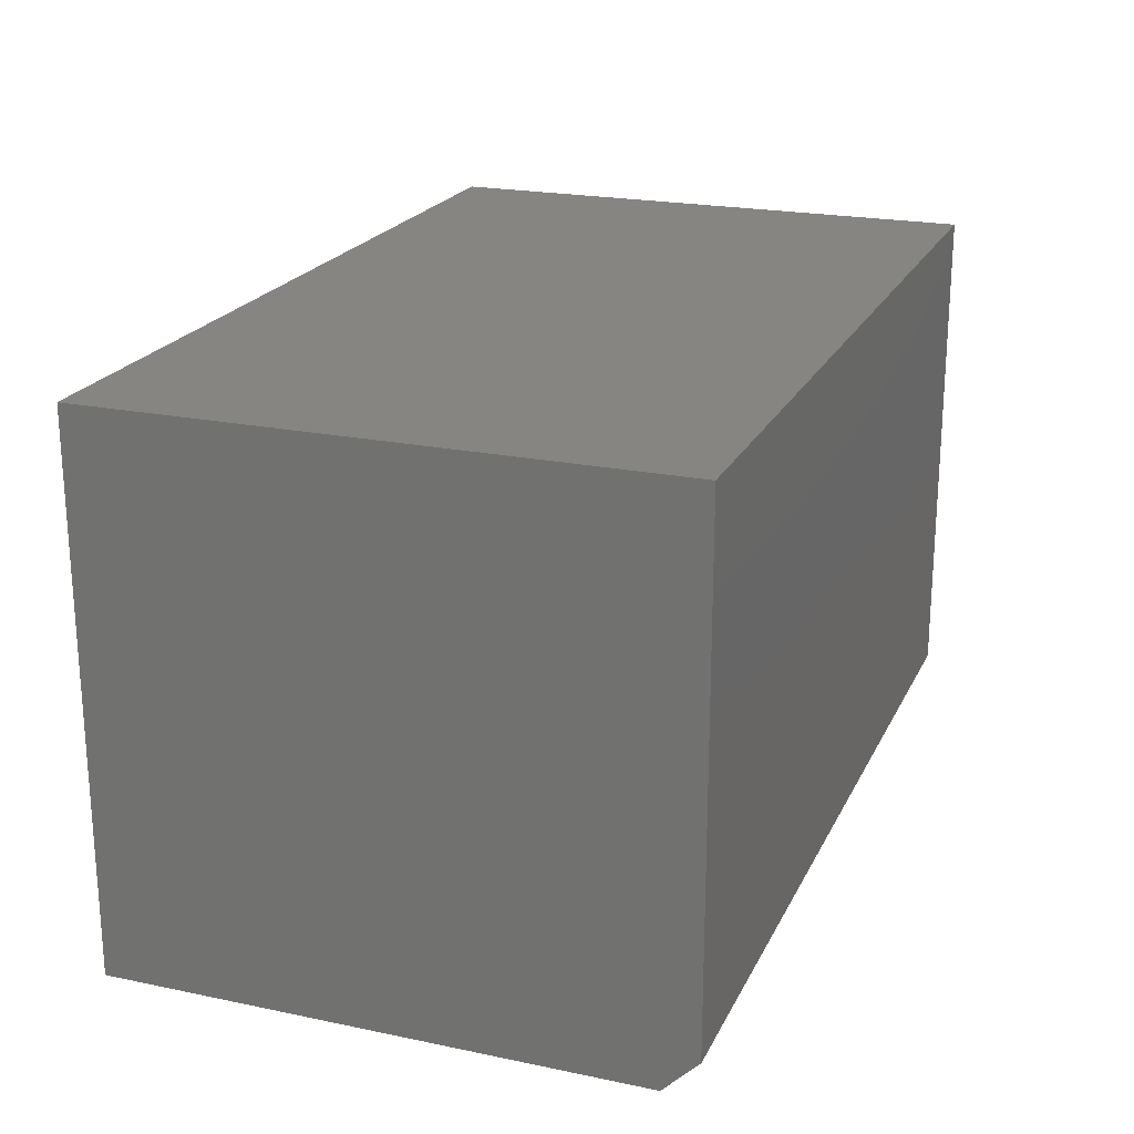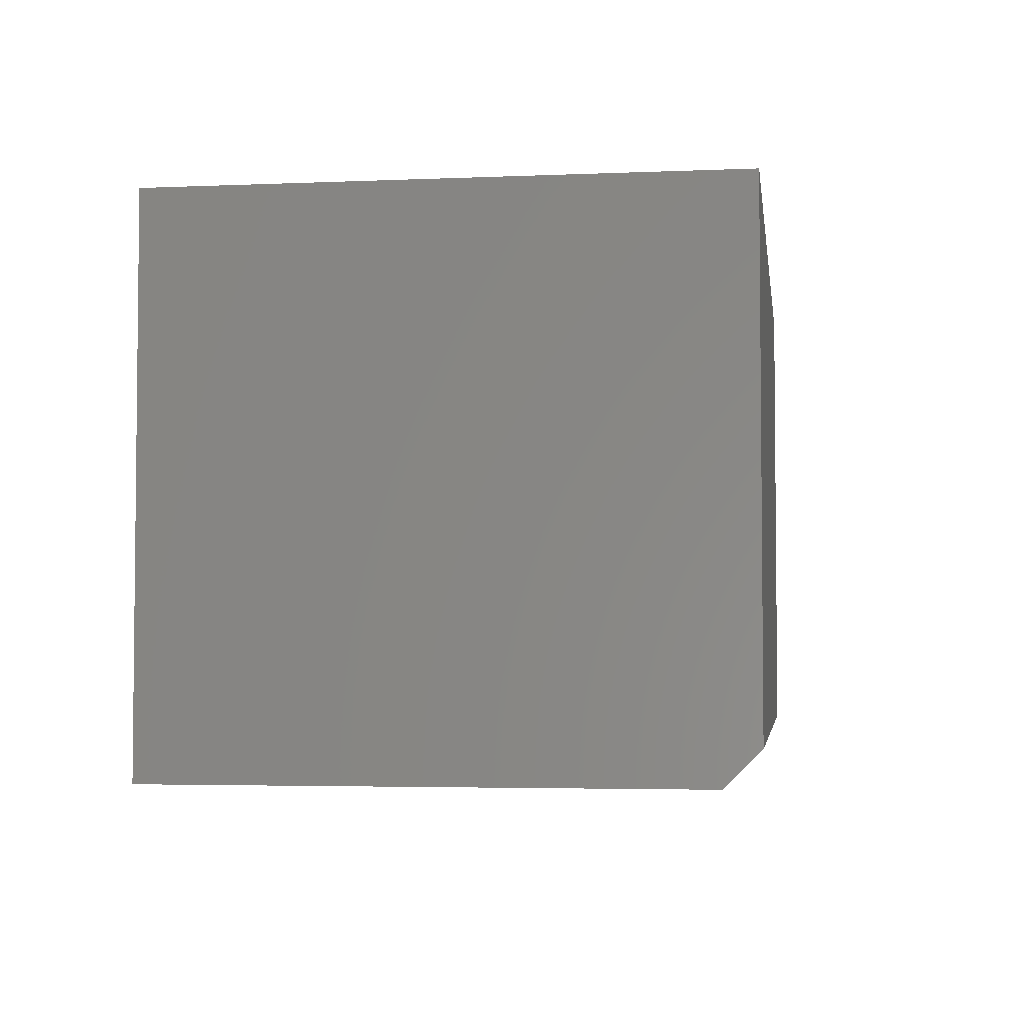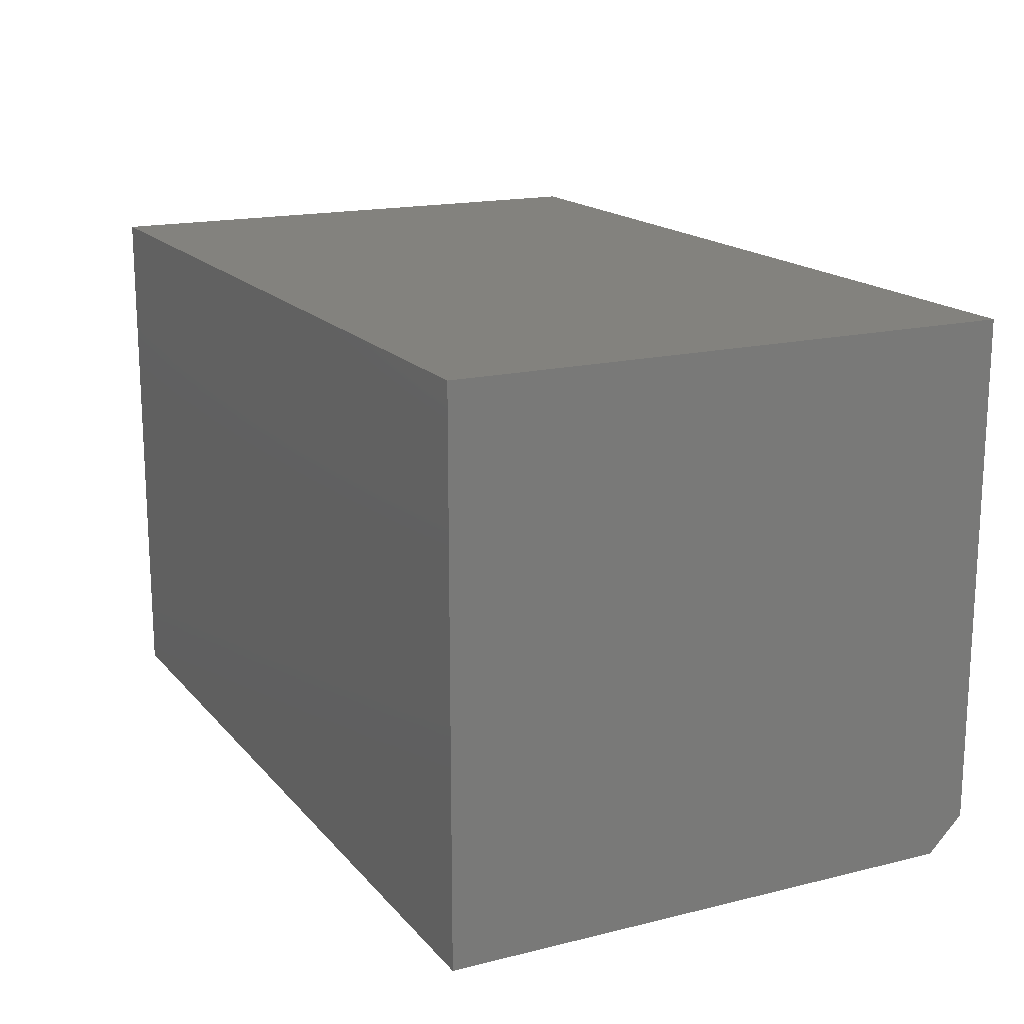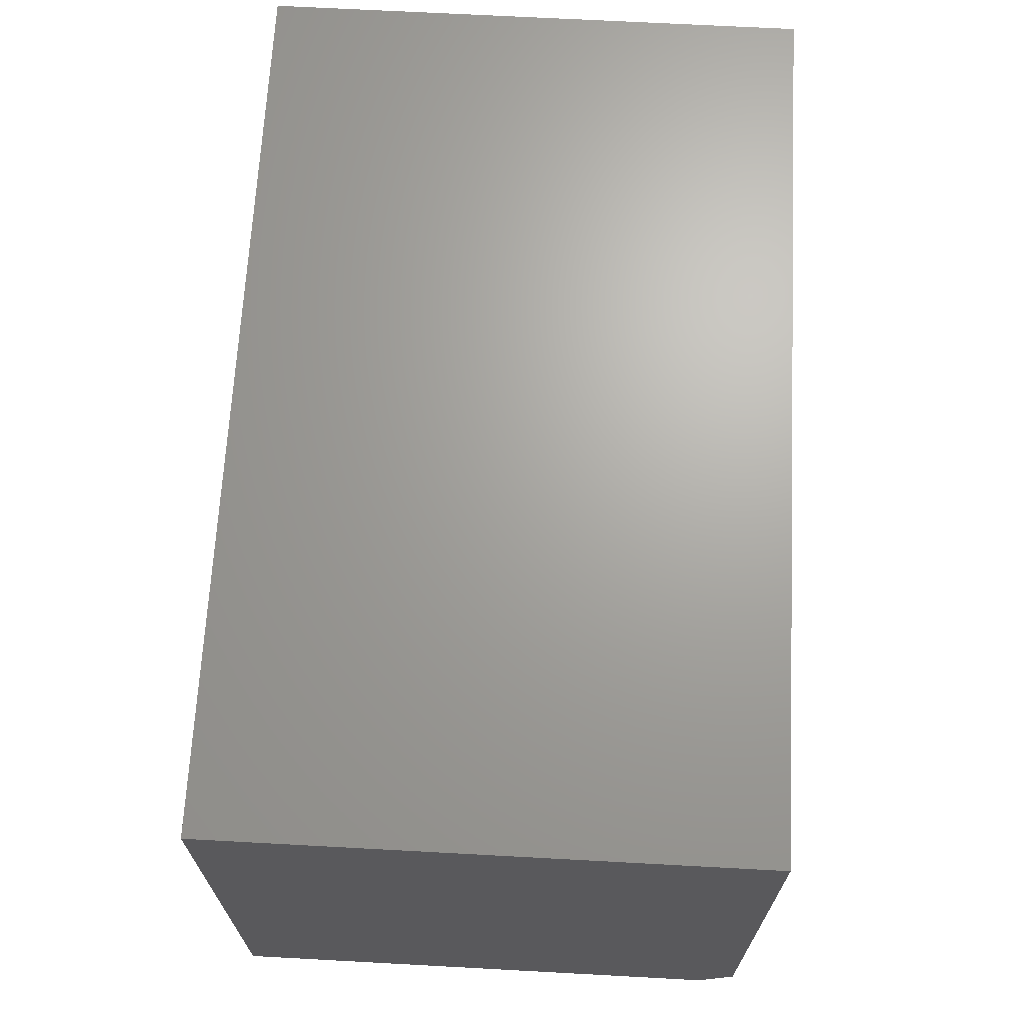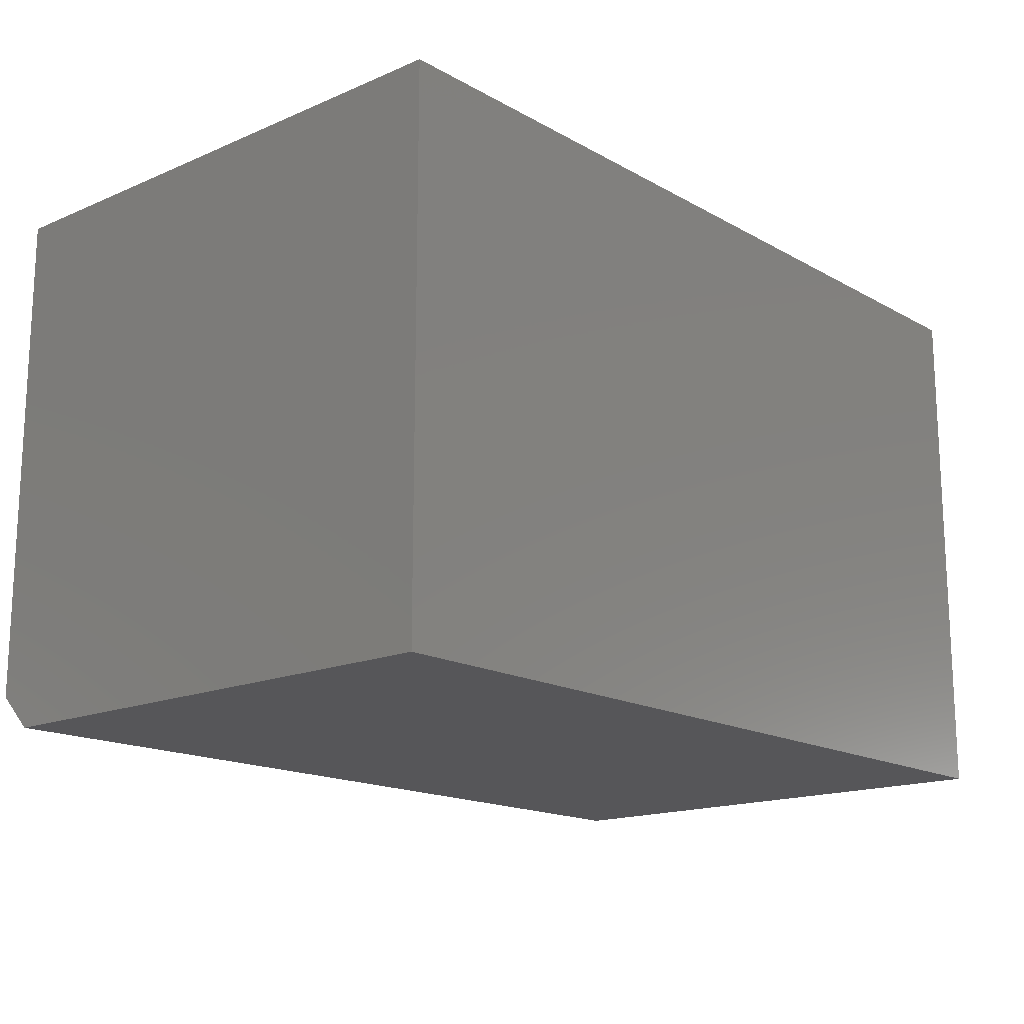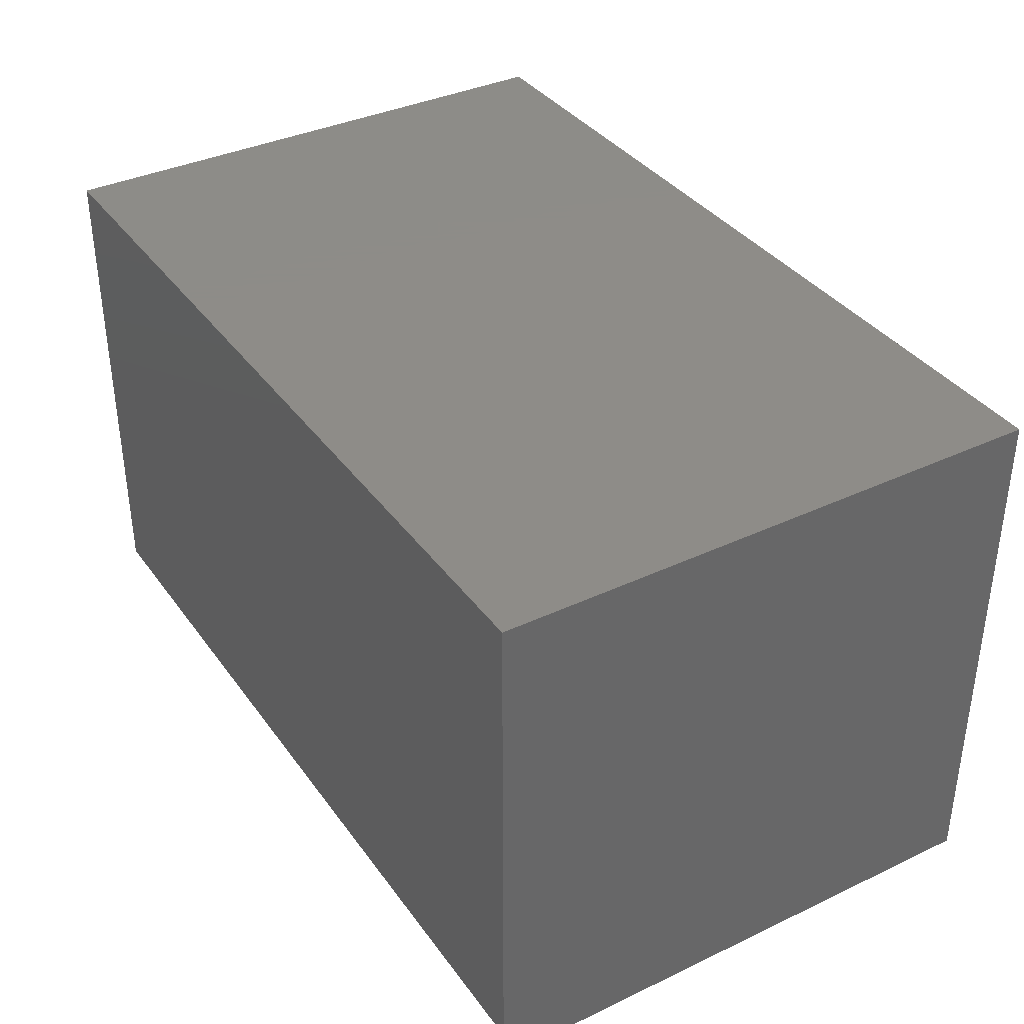
<metadata>
{"format":"stl","ext":"stl","renderer":"f3d","projection":"perspective","resolution":1024,"background":"white","views":[{"elev":21.4,"azim":110.2,"up":"+Y"},{"elev":-3.7,"azim":98.0,"up":"+Y"},{"elev":16.8,"azim":63.5,"up":"+Y"},{"elev":67.6,"azim":-86.9,"up":"+Z"},{"elev":-16.2,"azim":-48.7,"up":"+Y"},{"elev":36.8,"azim":-121.4,"up":"+Y"}]}
</metadata>
<code>
# stl→obj: 10 verts, 16 faces
v -0.4766 -0.7266 0.04688
v 0.7188 -0.7266 0.04688
v -0.4766 -0.7266 0.7549
v 0.7188 -0.7266 0.7549
v -0.4766 2.566e-33 0.7549
v -0.4766 0 0
v -0.4766 -0.6797 0
v 0.7188 6.635e-17 0.7549
v 0.7188 6.635e-17 -7.319e-17
v 0.7188 -0.6797 -7.319e-17
f 1 2 3
f 3 2 4
f 3 5 1
f 1 5 6
f 1 6 7
f 8 4 9
f 9 4 2
f 9 2 10
f 7 6 10
f 10 6 9
f 1 7 2
f 2 7 10
f 6 5 9
f 9 5 8
f 4 8 3
f 3 8 5

</code>
